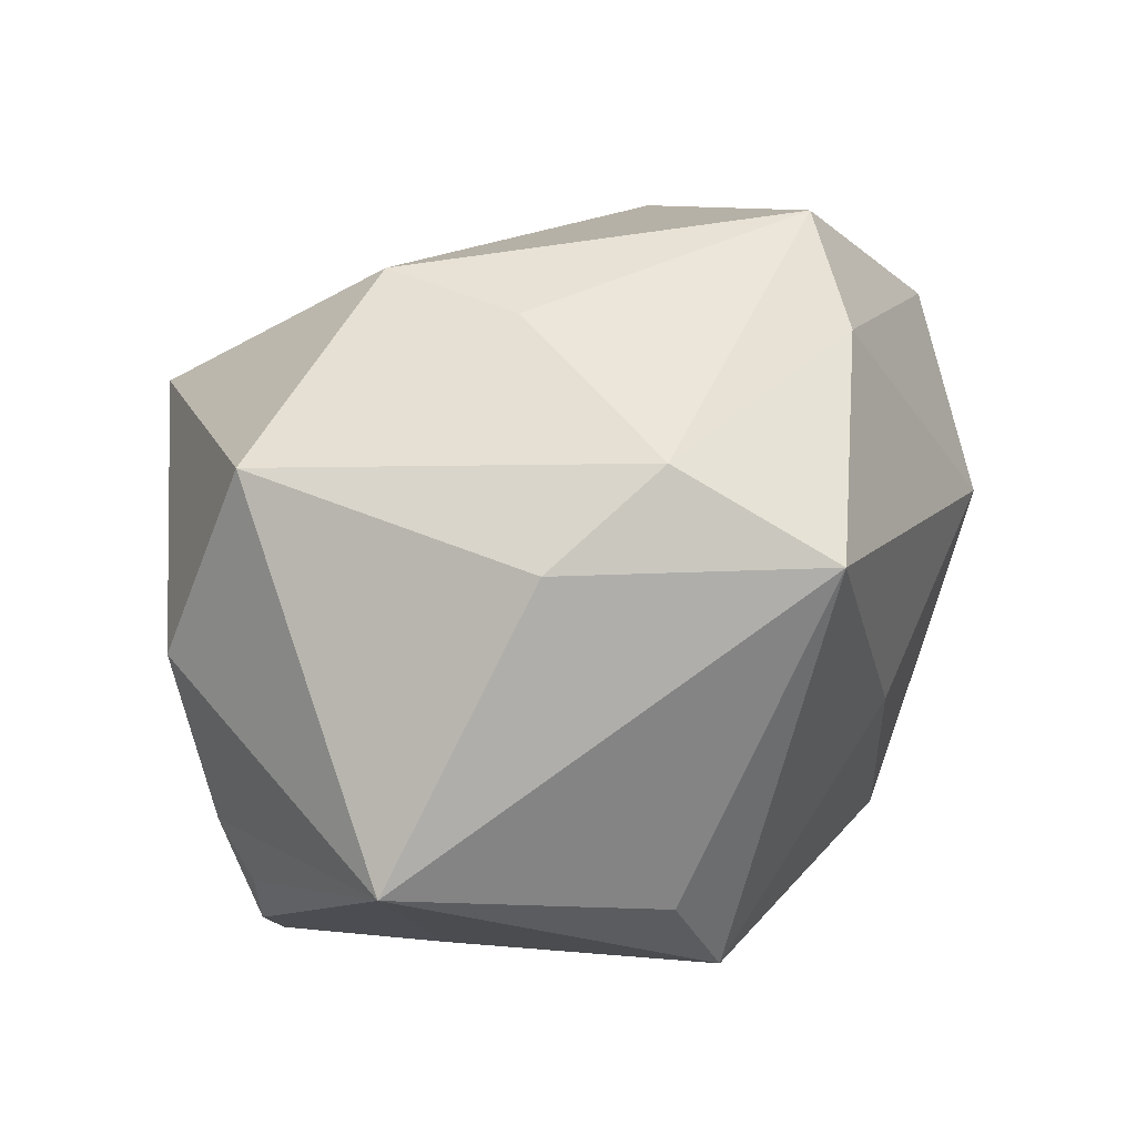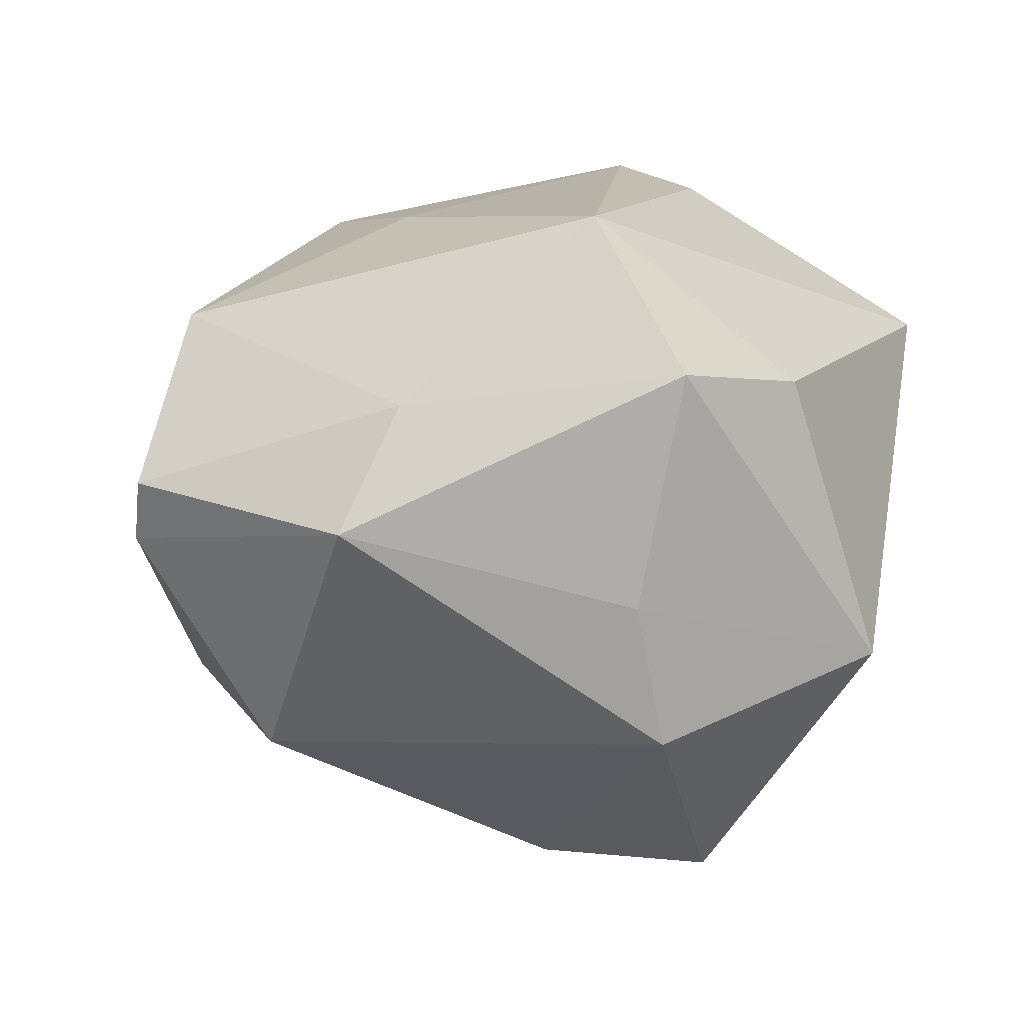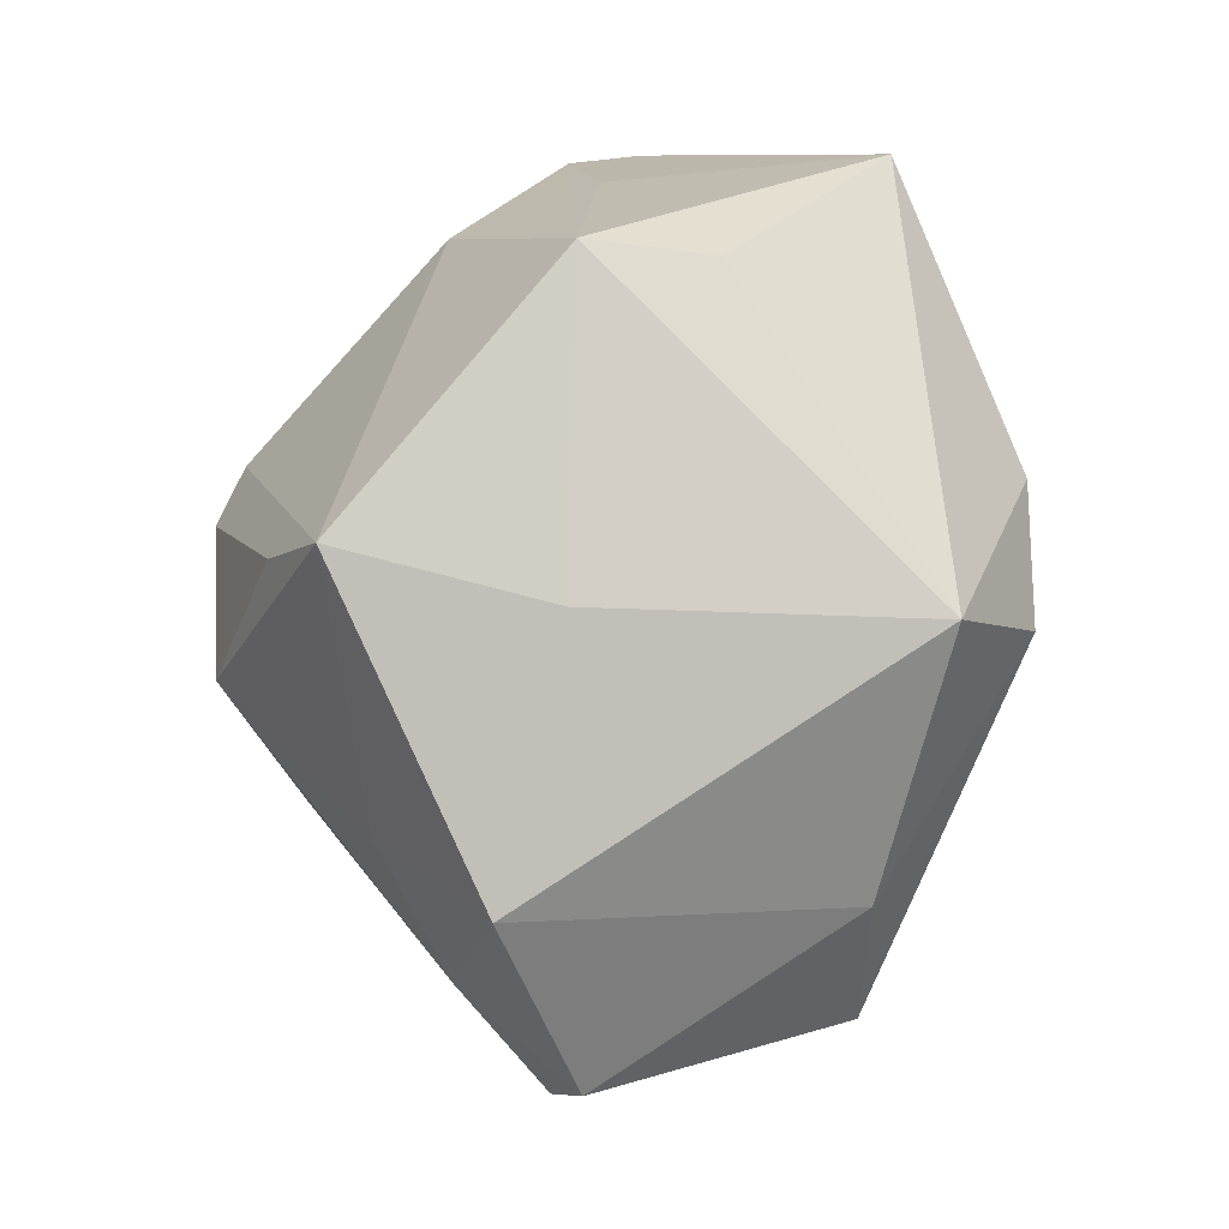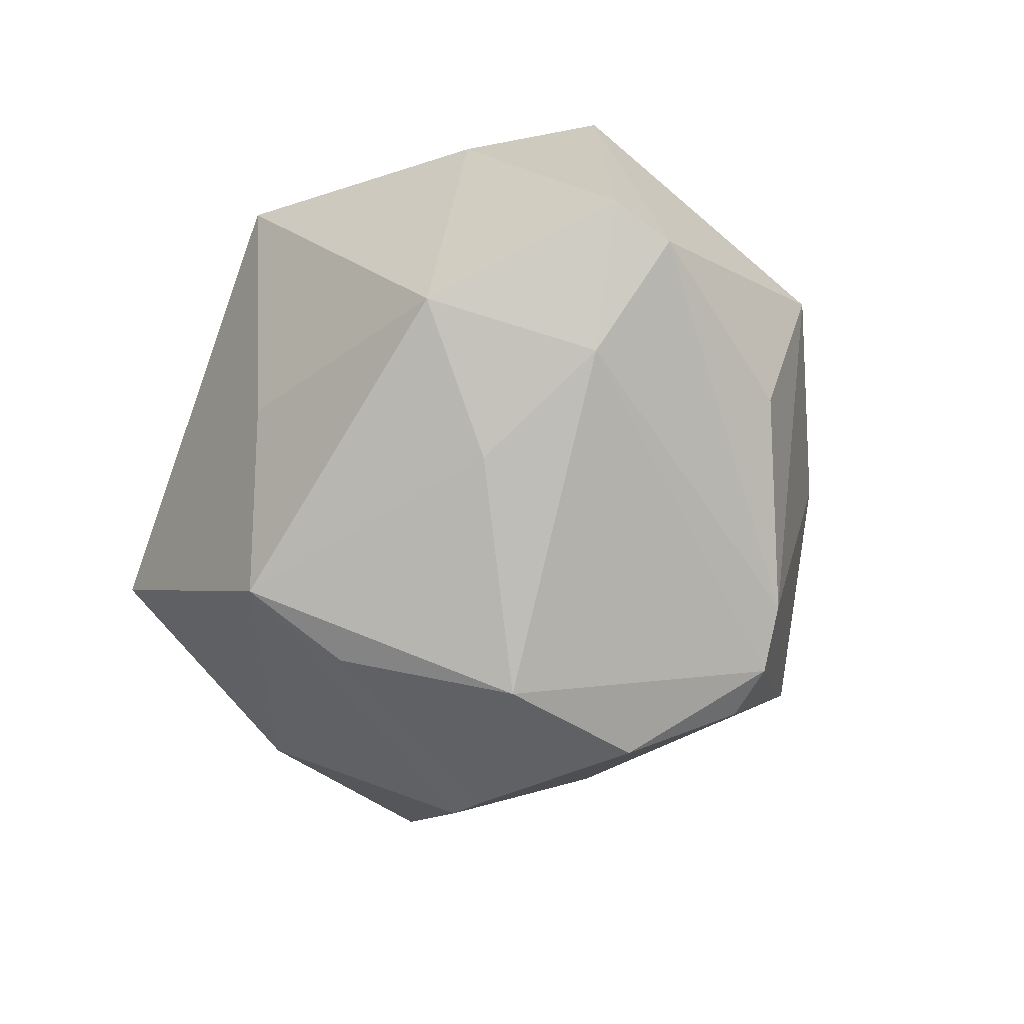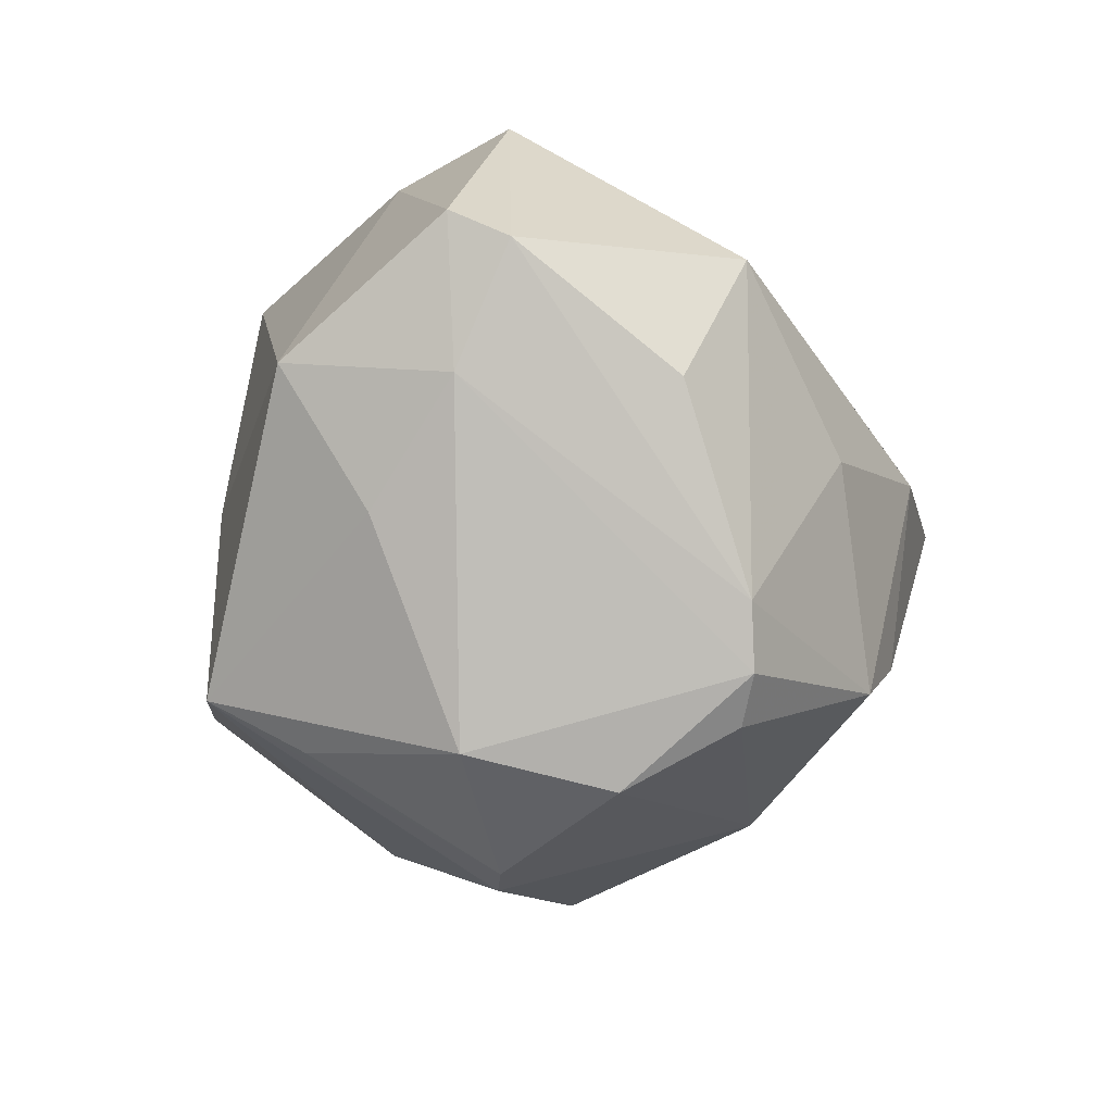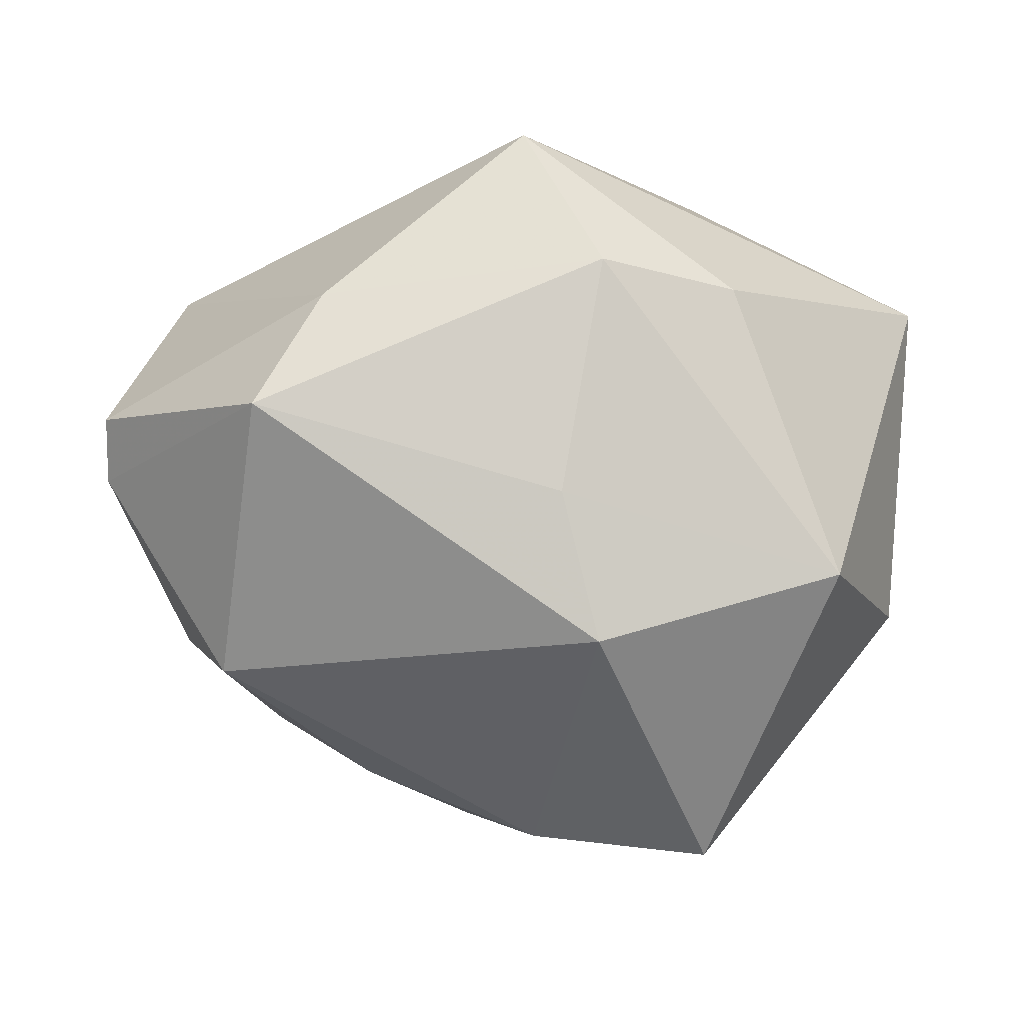
<metadata>
{"format":"obj","ext":"obj","renderer":"f3d","projection":"perspective","resolution":1024,"background":"white","views":[{"elev":55.6,"azim":136.7,"up":"+Z"},{"elev":5.3,"azim":-21.6,"up":"+Y"},{"elev":69.5,"azim":-72.6,"up":"+Y"},{"elev":-28.3,"azim":-110.0,"up":"+Z"},{"elev":-29.9,"azim":-84.1,"up":"+Z"},{"elev":-14.6,"azim":-8.5,"up":"+Y"}]}
</metadata>
<code>
v -0.005668 0.03219 0.03018
v 0.0398 -0.01559 0.009588
v -0.03578 -0.02438 0.01149
v 0.02215 0.01941 -0.02646
v -0.04083 0.0218 -0.001163
v 0.02378 -0.0211 -0.02387
v -0.02243 0.005667 -0.03559
v -0.01844 -0.03293 -0.002213
v 0.003077 -0.03734 -0.01556
v 0.03031 -7.123e-05 -0.03009
v 0.03333 0.01745 -0.01487
v -0.04957 0.004052 0.009578
v -0.0393 -0.01785 -0.004434
v -0.02709 0.01287 0.02987
v -0.006788 0.003524 -0.04165
v 0.04541 0.002624 -0.01423
v -0.0007668 -0.04077 0.005067
v -0.02367 -0.02316 -0.02897
v 0.04518 0.001925 -0.007263
v -0.03463 0.01331 -0.01508
v -0.0491 -0.002125 0.006237
v 0.04267 0.001908 -0.02124
v 0.02198 -0.0375 -0.001701
v -0.01897 -0.0216 -0.03241
v -0.004589 -0.03471 -0.02221
v -0.01492 0.02238 -0.03111
v -0.03426 2.85e-06 0.03152
v 0.02819 -0.01566 0.03002
v 0.0431 0.02039 0.01144
v 0.0158 0.03972 -0.01132
v 0.01673 0.01474 0.03257
v 0.0443 -0.004244 -0.003578
v -0.02761 -0.02329 -0.02306
v 0.001986 -0.02395 0.03122
v -0.01764 -0.009438 -0.03824
v -0.04314 0.003976 -0.00502
v -0.01578 0.03283 -0.0251
v -0.002269 -0.008759 0.0339
v 0.0195 0.03651 0.0009243
v -0.01493 0.03289 -0.002476
v -0.0003303 0.004592 -0.04071
v 0.001669 0.0158 0.0371
v 0.0177 -0.04304 0.00919
f 28 43 2
f 2 29 28
f 28 29 31
f 31 29 1
f 12 27 14
f 34 43 28
f 34 17 43
f 23 2 43
f 25 18 24
f 24 6 25
f 12 14 5
f 5 14 1
f 29 2 32
f 2 23 32
f 42 31 1
f 1 14 42
f 42 14 27
f 28 31 42
f 25 17 8
f 25 6 9
f 6 23 9
f 9 23 43
f 9 17 25
f 43 17 9
f 35 24 18
f 6 24 35
f 40 5 1
f 37 5 40
f 1 30 40
f 40 30 37
f 1 29 39
f 39 30 1
f 29 30 39
f 11 29 16
f 11 30 29
f 37 30 4
f 16 29 19
f 19 32 16
f 29 32 19
f 27 34 38
f 38 42 27
f 38 34 28
f 28 42 38
f 21 27 12
f 13 21 33
f 33 18 25
f 25 8 33
f 15 35 7
f 7 35 18
f 22 11 16
f 30 11 22
f 22 4 30
f 22 23 6
f 16 32 22
f 22 32 23
f 13 33 3
f 3 33 8
f 3 21 13
f 27 21 3
f 3 8 17
f 17 34 3
f 3 34 27
f 20 5 37
f 37 7 20
f 26 37 15
f 15 7 26
f 26 7 37
f 4 22 10
f 10 22 6
f 36 20 7
f 36 33 21
f 5 20 36
f 18 33 36
f 36 7 18
f 12 5 36
f 36 21 12
f 4 10 41
f 15 37 41
f 37 4 41
f 41 10 6
f 41 35 15
f 6 35 41

</code>
